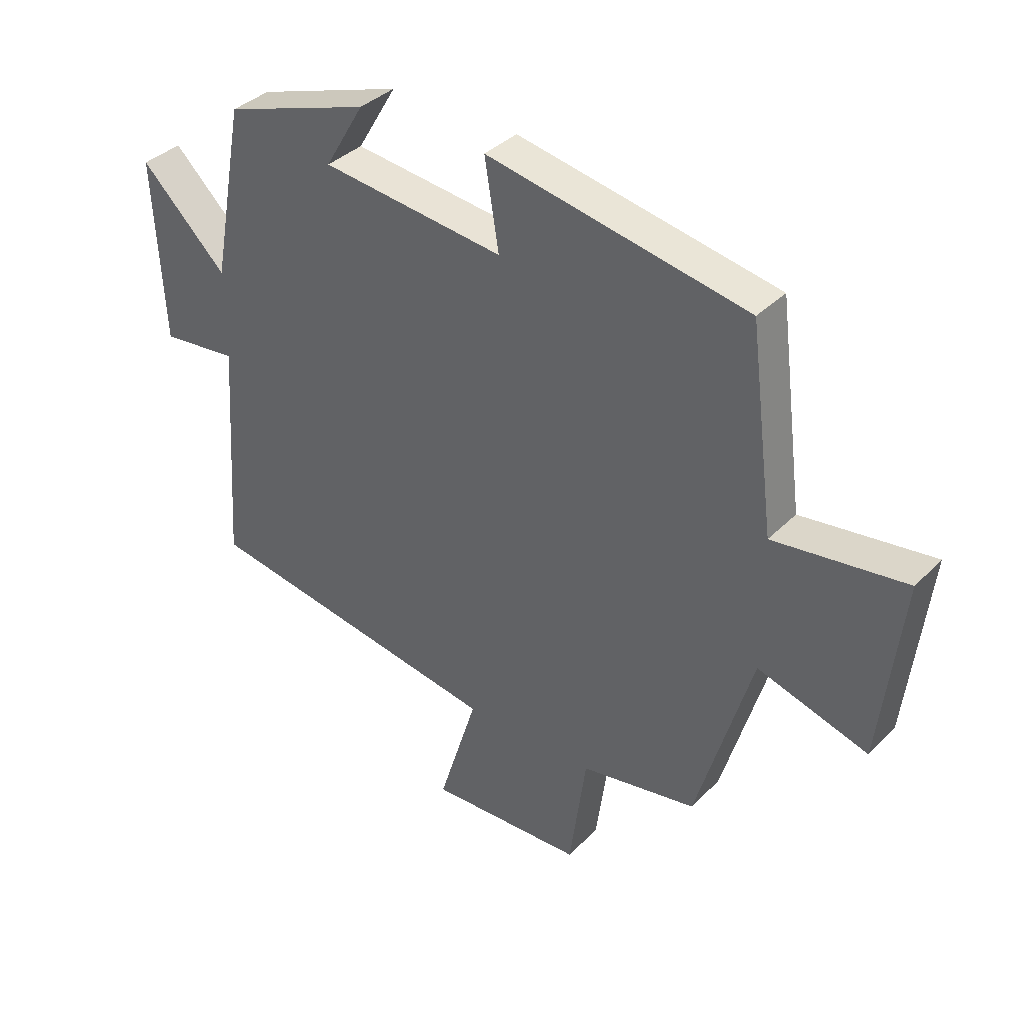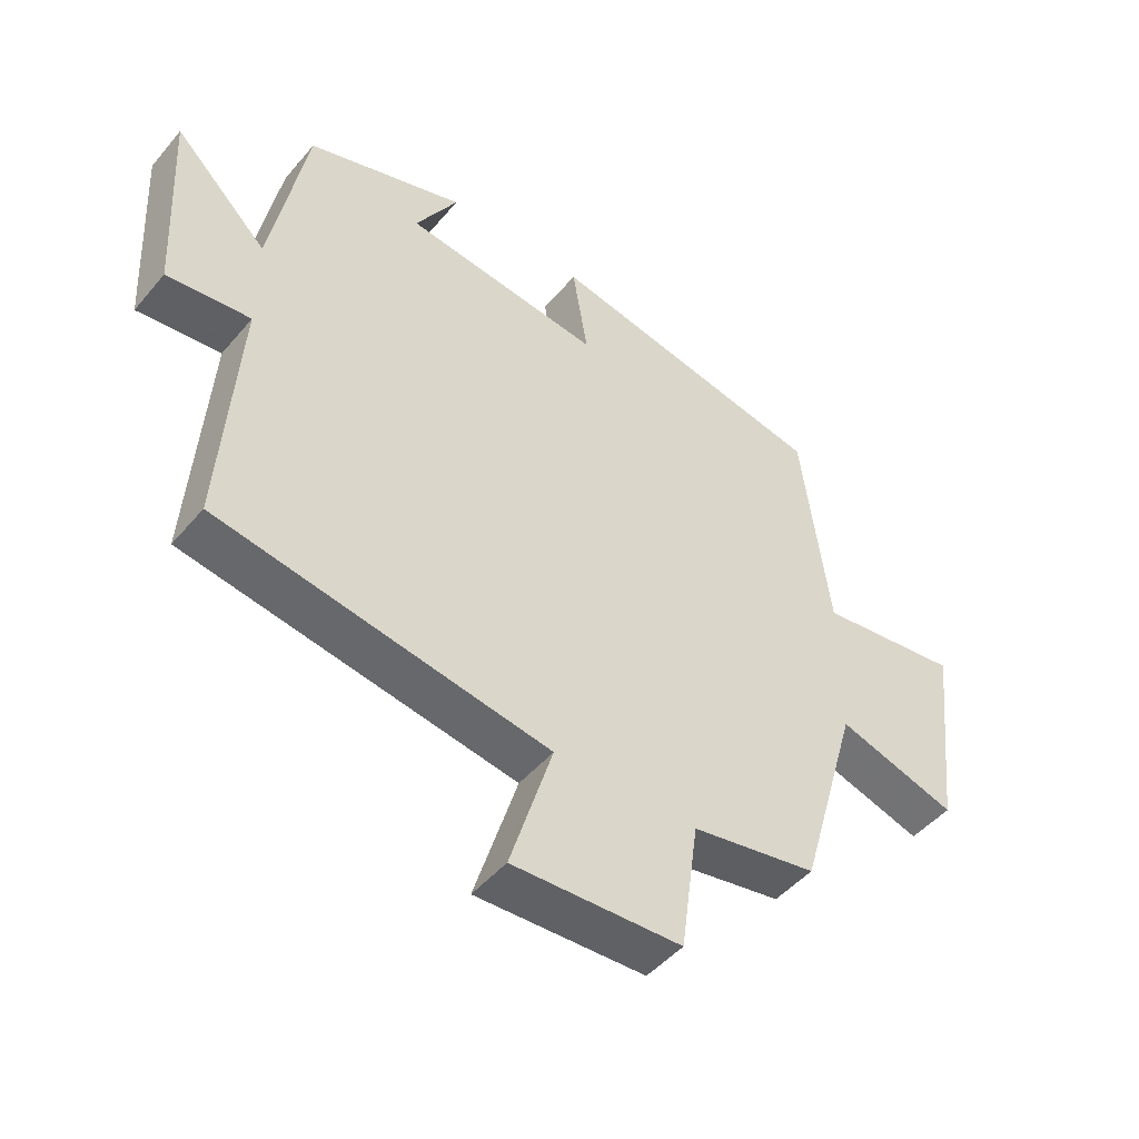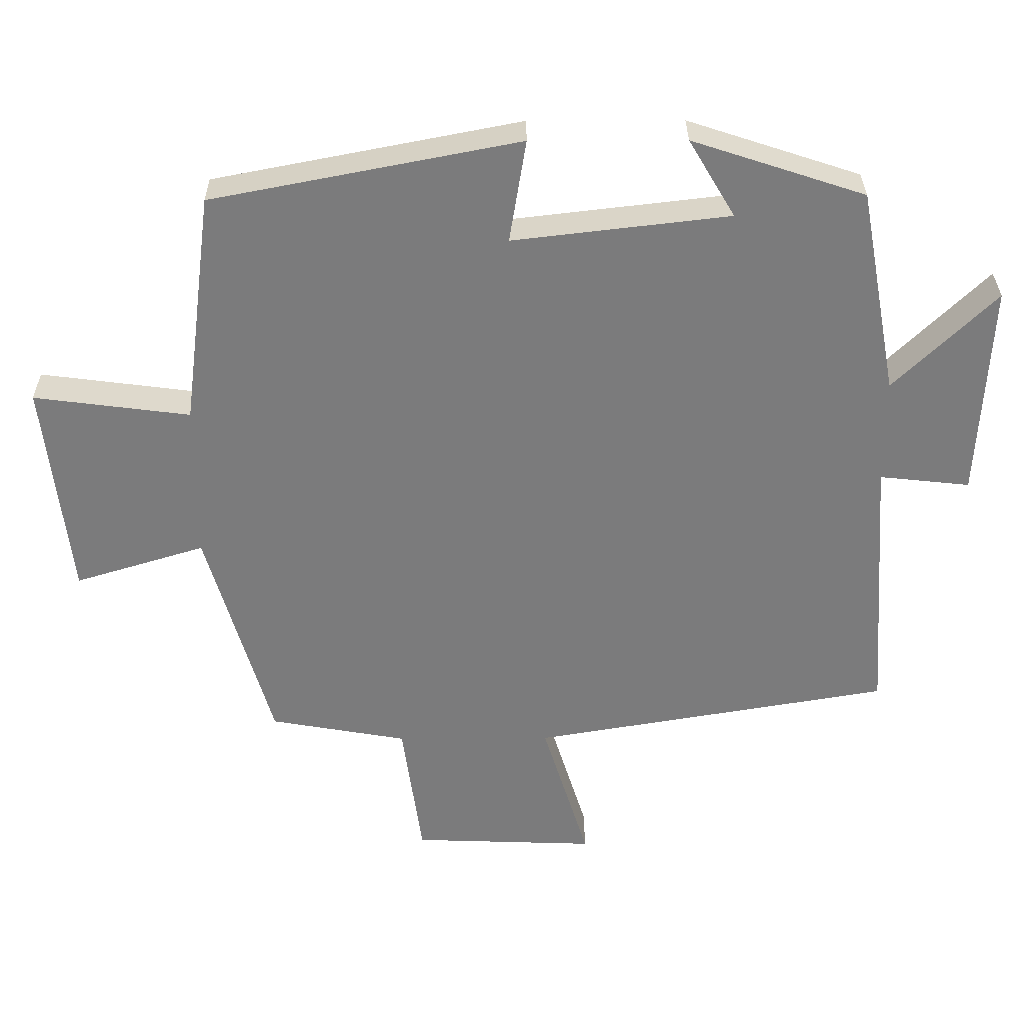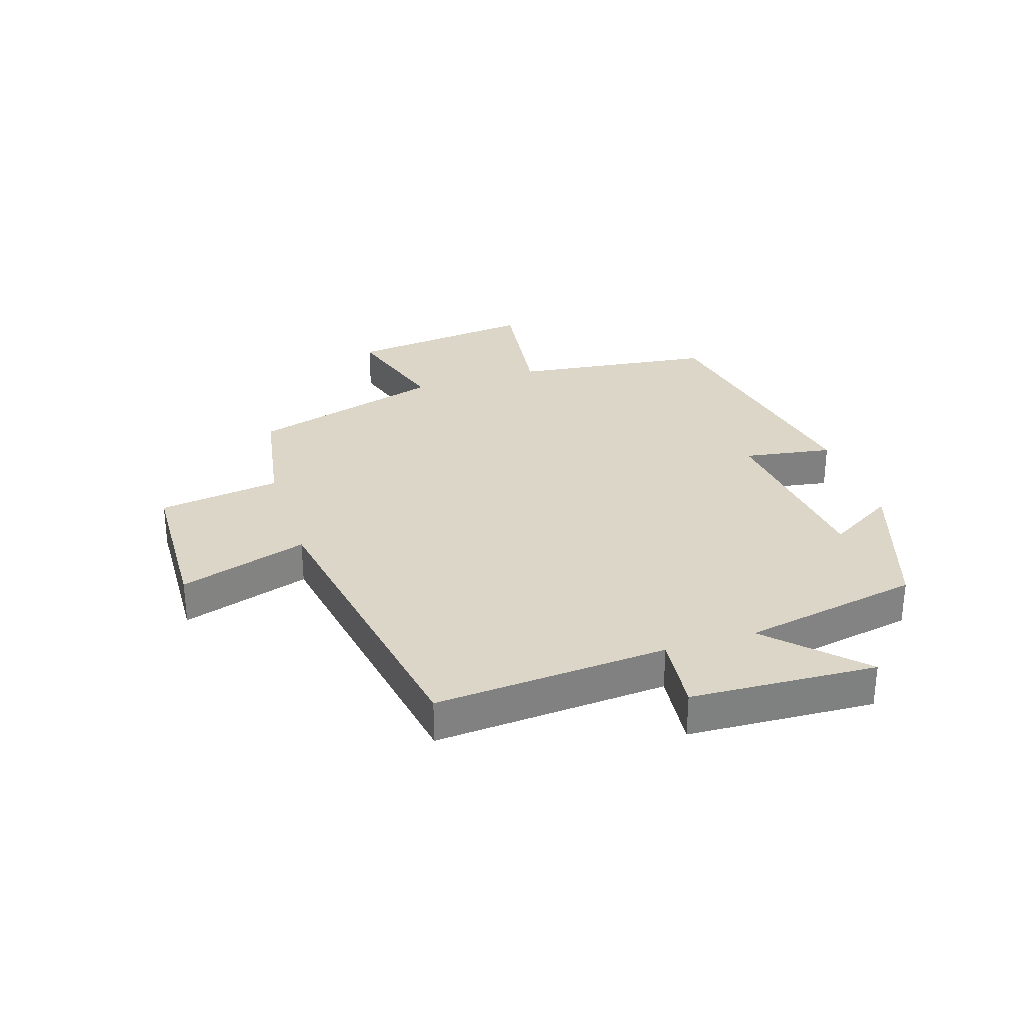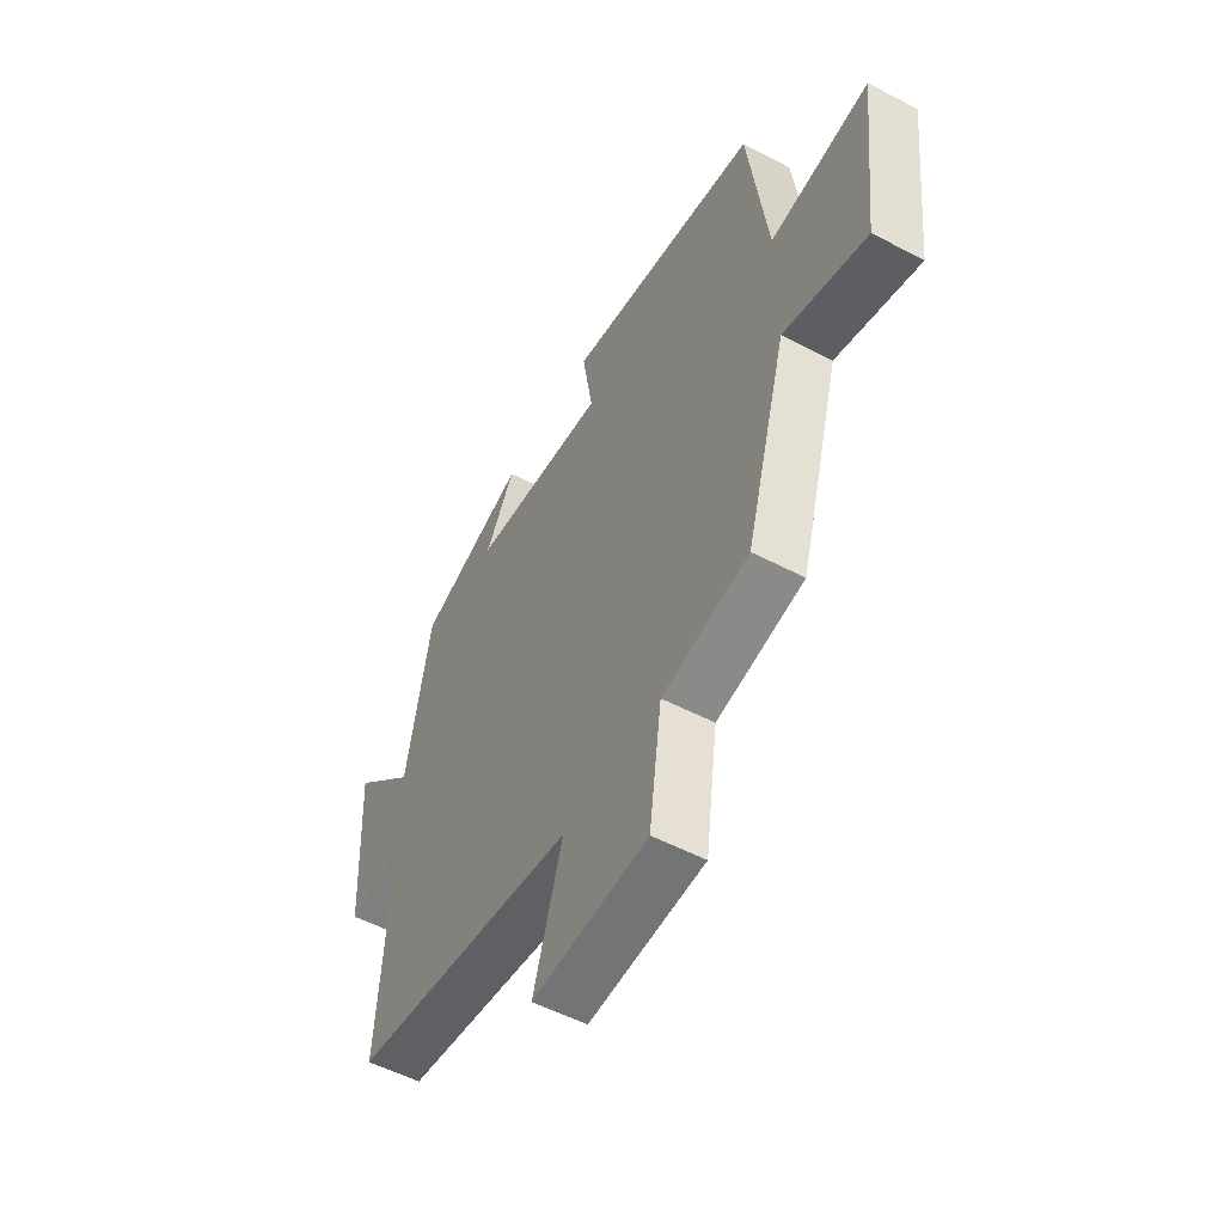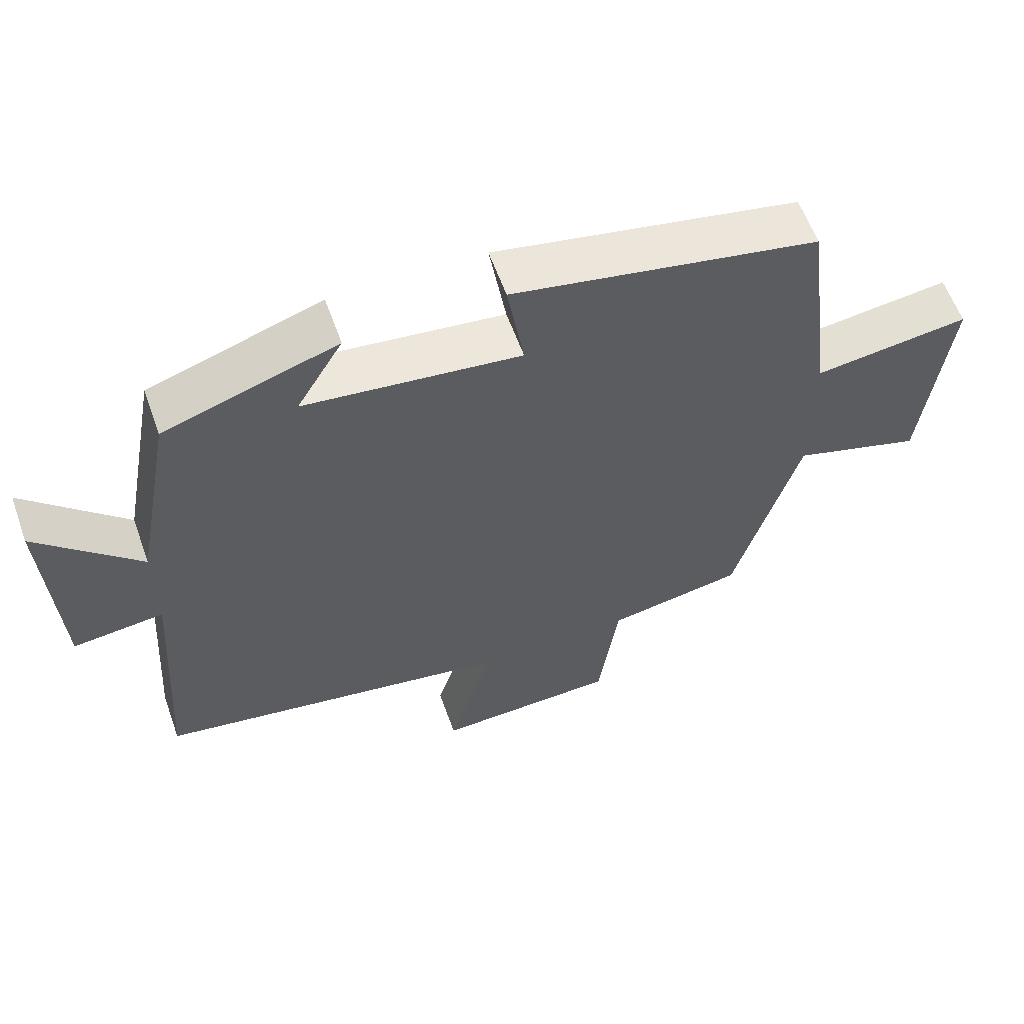
<metadata>
{"format":"obj","ext":"obj","renderer":"f3d","projection":"perspective","resolution":1024,"background":"white","views":[{"elev":36.7,"azim":38.1,"up":"+Z"},{"elev":-47.6,"azim":-38.0,"up":"+Z"},{"elev":31.6,"azim":179.5,"up":"+Z"},{"elev":30.2,"azim":-107.9,"up":"+Y"},{"elev":-54.1,"azim":60.9,"up":"+Z"},{"elev":59.5,"azim":-19.7,"up":"+Z"}]}
</metadata>
<code>
v -0.526 0.07 -0.413
v -0.5 0.07 -0.028
v -0.629 0.07 -0.042
v -0.645 0.07 0.266
v -0.5 0.07 0.124
v -0.445 0.07 0.419
v -0.199 0.07 0.5
v -0.265 0.07 0.389
v 0.043 0.07 0.353
v 0.019 0.07 0.5
v 0.457 0.07 0.415
v 0.5 0.07 0.081
v 0.722 0.07 0.11
v 0.686 0.07 -0.202
v 0.5 0.07 -0.145
v 0.407 0.07 -0.465
v 0.211 0.07 -0.5
v 0.183 0.07 -0.703
v -0.079 0.07 -0.713
v -0.013 0.07 -0.5
v -0.526 0 -0.413
v -0.5 0 -0.028
v -0.629 0 -0.042
v -0.645 0 0.266
v -0.5 0 0.124
v -0.445 0 0.419
v -0.199 0 0.5
v -0.265 0 0.389
v 0.043 0 0.353
v 0.019 0 0.5
v 0.457 0 0.415
v 0.5 0 0.081
v 0.722 0 0.11
v 0.686 0 -0.202
v 0.5 0 -0.145
v 0.407 0 -0.465
v 0.211 0 -0.5
v 0.183 0 -0.703
v -0.079 0 -0.713
v -0.013 0 -0.5
f 17 18 19 20
f 20 1 2
f 17 20 2
f 16 17 2
f 15 16 2
f 12 13 14 15
f 11 12 15
f 10 11 15
f 9 10 15
f 8 9 15 2
f 5 6 7 8
f 5 8 2 3
f 3 4 5
f 40 39 38 37
f 22 21 40
f 22 40 37
f 22 37 36
f 22 36 35
f 35 34 33 32
f 35 32 31
f 35 31 30
f 35 30 29
f 22 35 29 28
f 28 27 26 25
f 23 22 28 25
f 25 24 23
f 1 21 22 2
f 2 22 23 3
f 3 23 24 4
f 4 24 25 5
f 5 25 26 6
f 6 26 27 7
f 7 27 28 8
f 8 28 29 9
f 9 29 30 10
f 10 30 31 11
f 11 31 32 12
f 12 32 33 13
f 13 33 34 14
f 14 34 35 15
f 15 35 36 16
f 16 36 37 17
f 17 37 38 18
f 18 38 39 19
f 19 39 40 20
f 20 40 21 1

</code>
